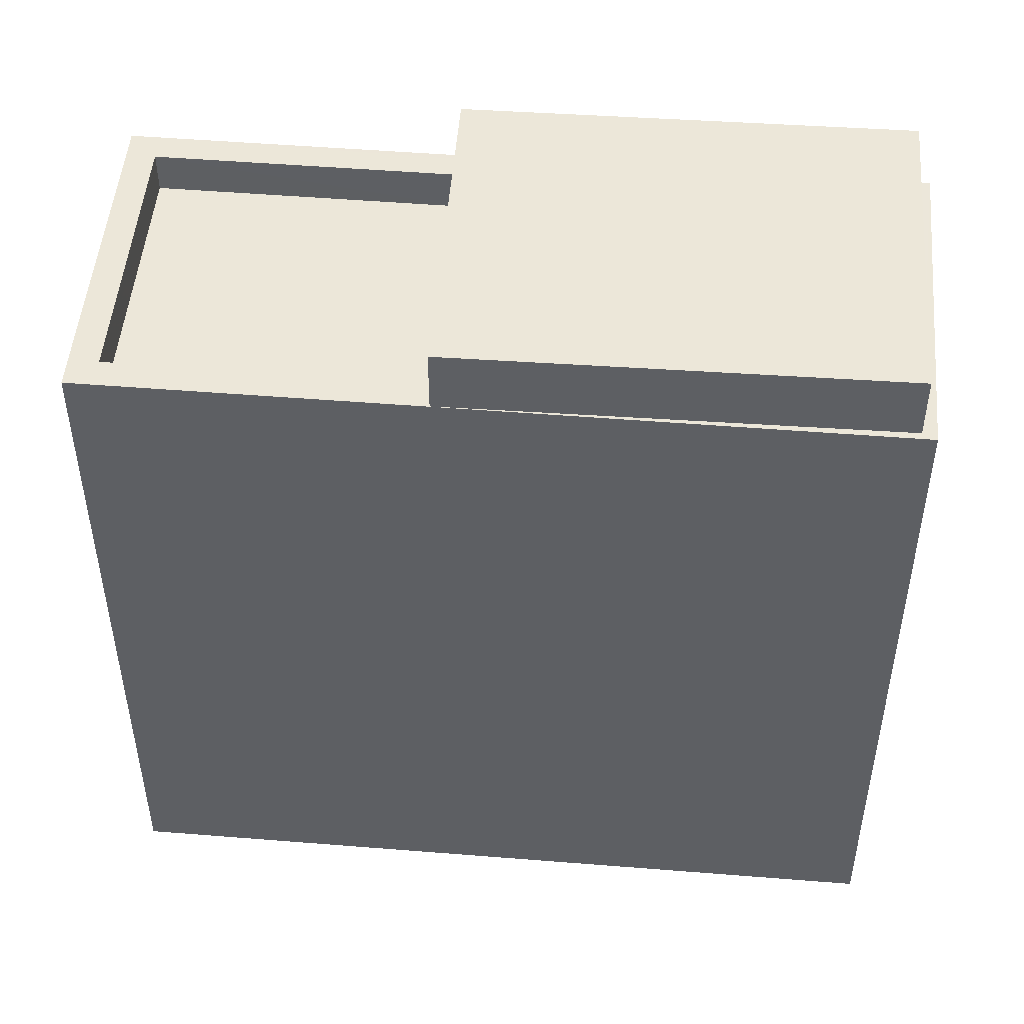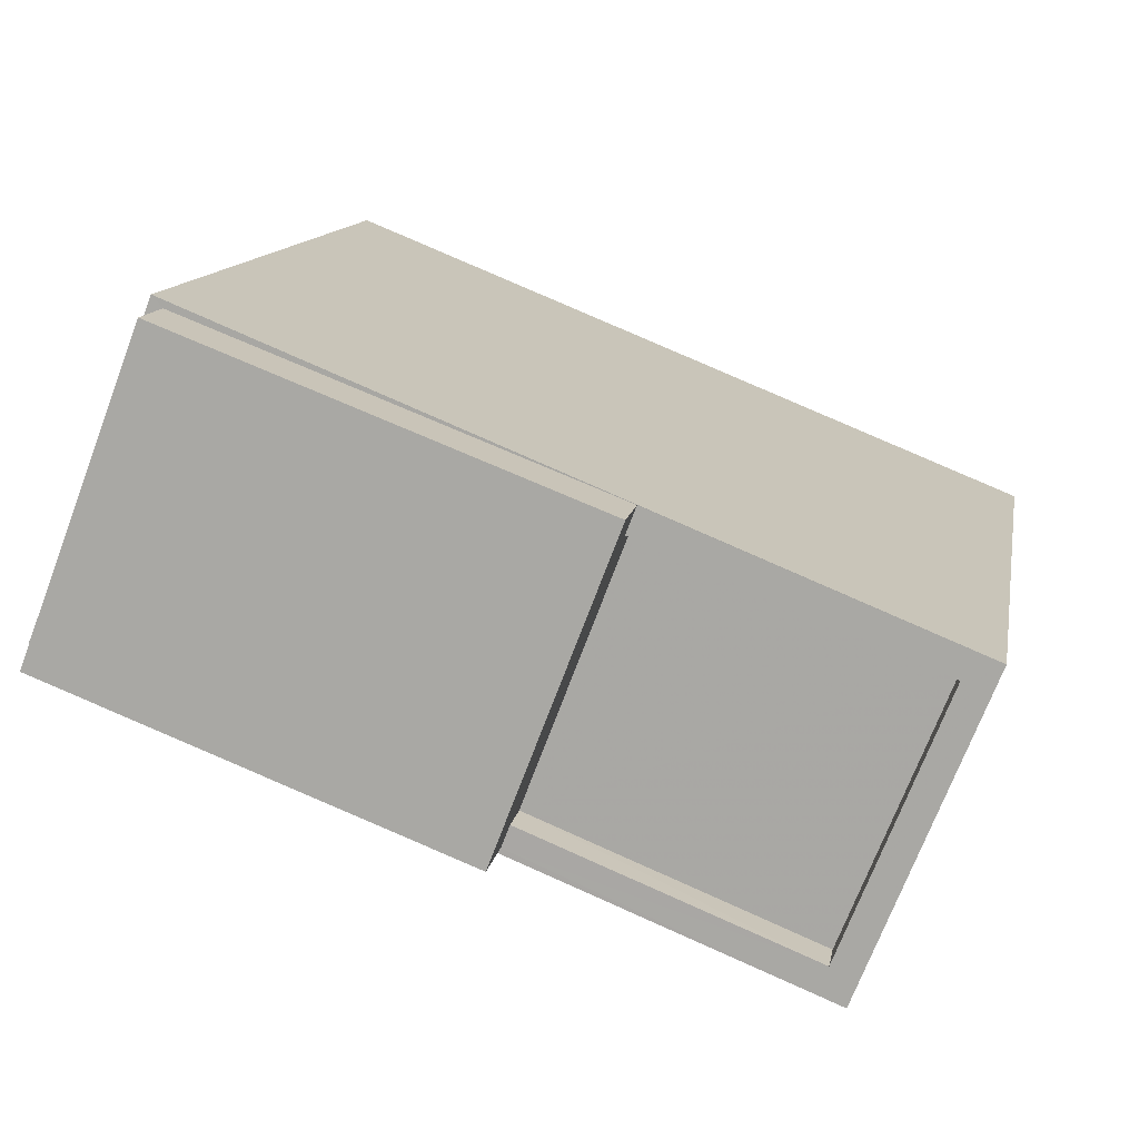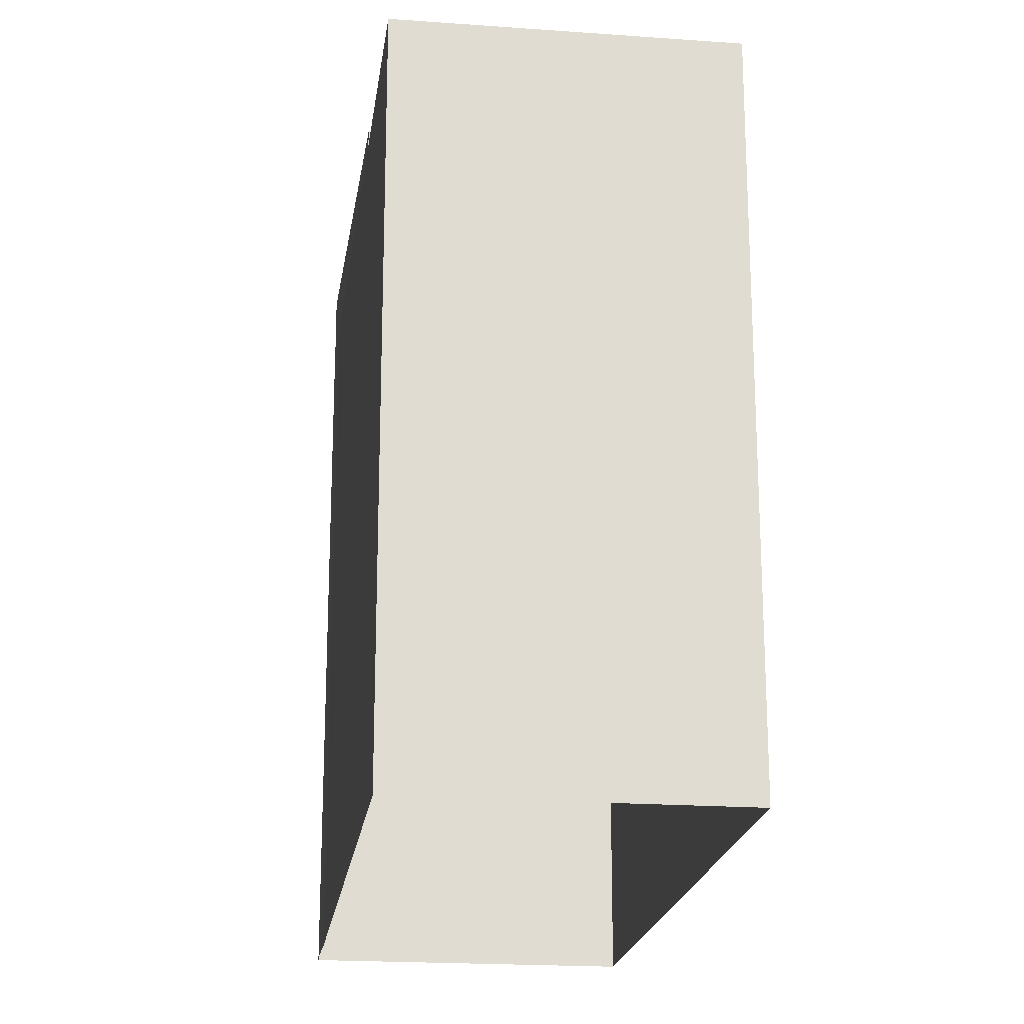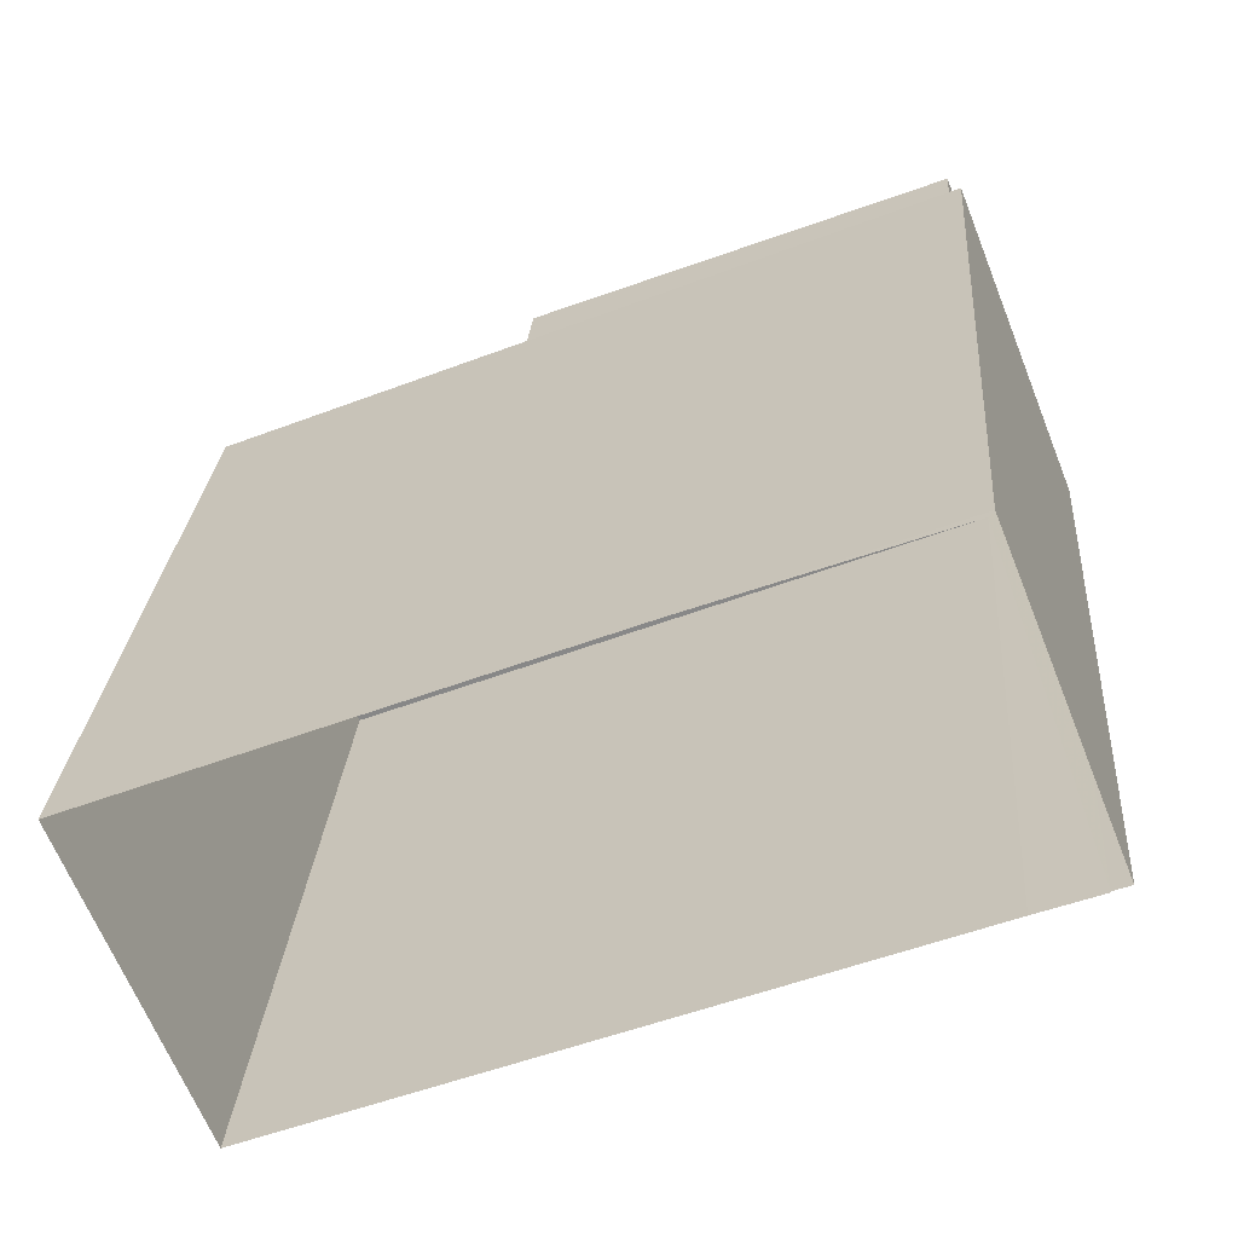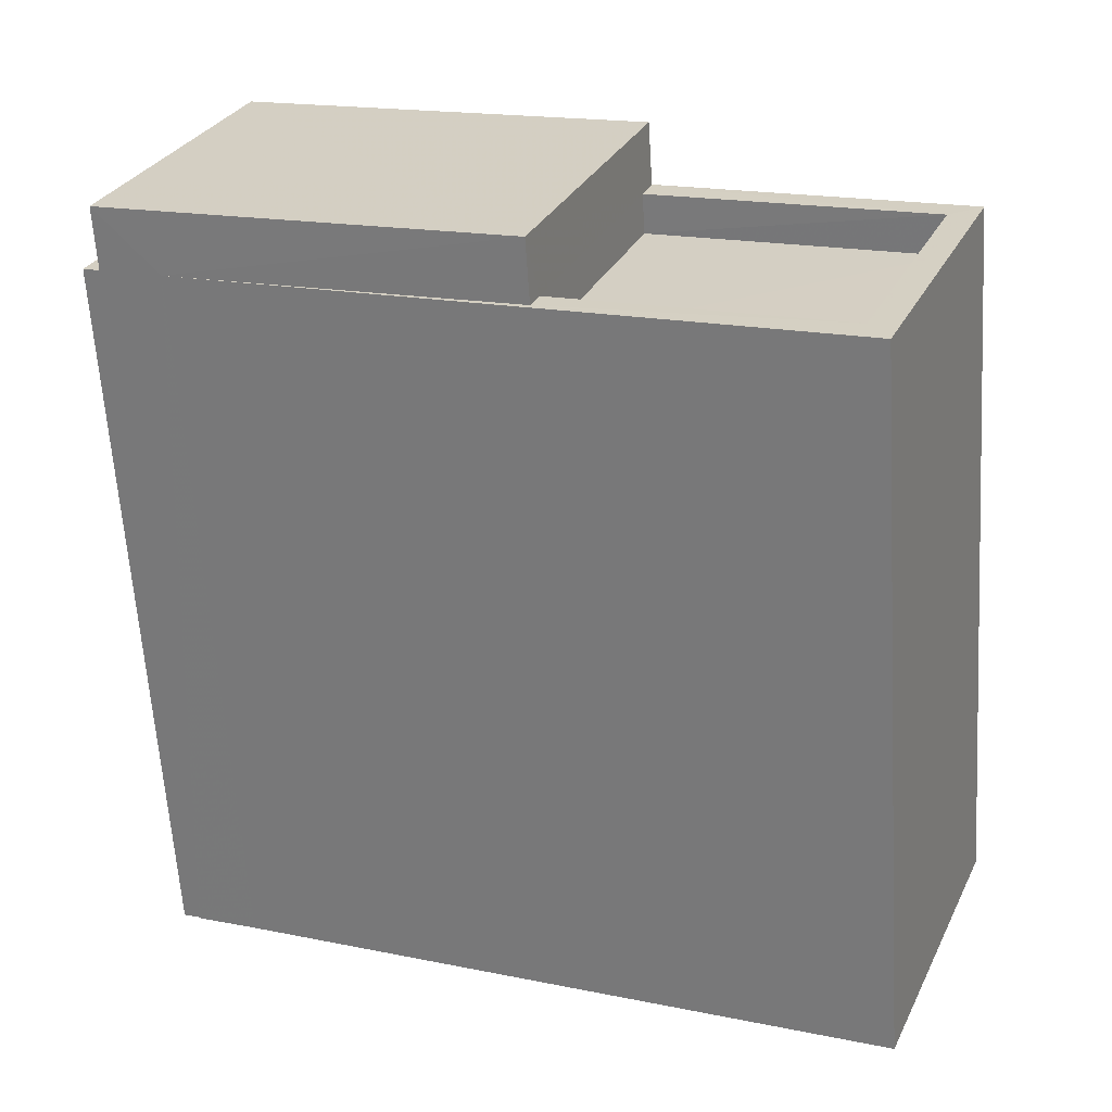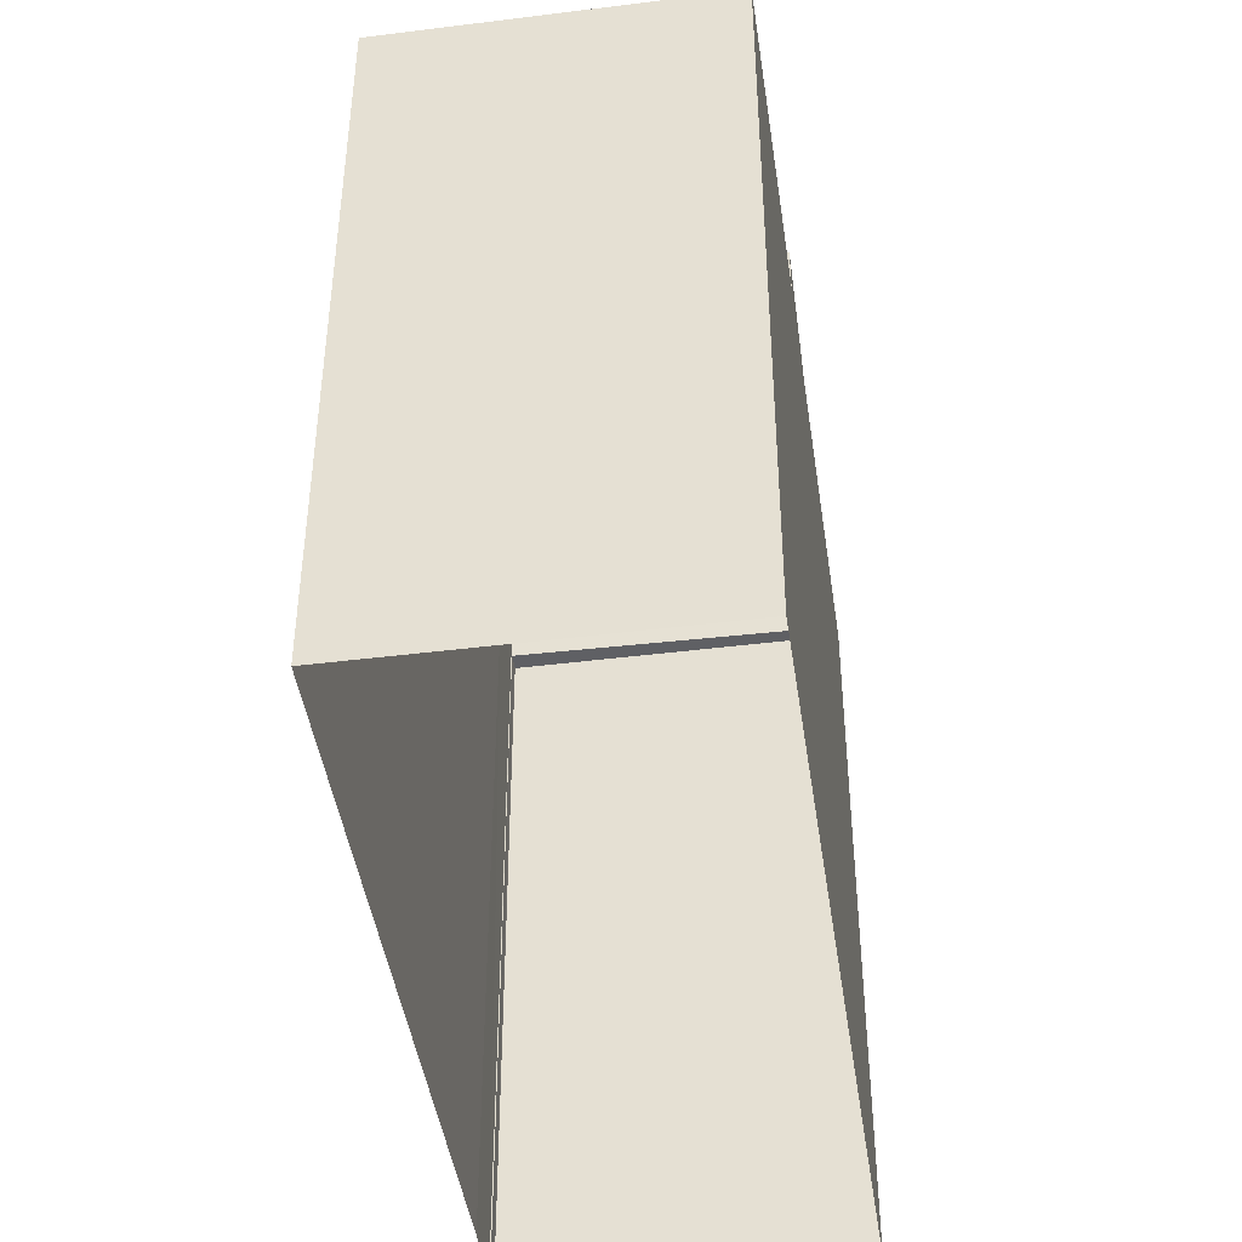
<metadata>
{"format":"obj","ext":"obj","renderer":"f3d","projection":"perspective","resolution":1024,"background":"white","views":[{"elev":49.8,"azim":163.3,"up":"+Z"},{"elev":12.6,"azim":10.0,"up":"+Y"},{"elev":-20.3,"azim":60.7,"up":"+Z"},{"elev":26.8,"azim":-175.7,"up":"+Y"},{"elev":-63.1,"azim":3.7,"up":"+Y"},{"elev":-44.6,"azim":76.5,"up":"+Z"}]}
</metadata>
<code>
v -7018 -3.72e+04 11.65
v -7018 -3.72e+04 12.43
v -7022 -3.72e+04 11.65
v -7022 -3.72e+04 2.628
v -7023 -3.72e+04 2.628
v -7023 -3.72e+04 12.43
v -7021 -3.72e+04 12.43
v -7023 -3.72e+04 11.65
v -7021 -3.72e+04 11.65
v -7023 -3.72e+04 2.628
v -7016 -3.72e+04 12.43
v -7016 -3.72e+04 11.65
v -7017 -3.72e+04 11.15
v -7016 -3.72e+04 11.15
v -7017 -3.72e+04 11.65
v -7016 -3.72e+04 11.65
v -7023 -3.72e+04 11.65
v -7023 -3.72e+04 2.628
v -7014 -3.72e+04 2.625
v -7014 -3.72e+04 11.65
v -7012 -3.72e+04 2.625
v -7012 -3.72e+04 11.65
v -7021 -3.72e+04 11.65
v -7021 -3.72e+04 2.628
v -7013 -3.72e+04 11.15
v -7013 -3.72e+04 11.65
v -7014 -3.72e+04 11.15
v -7014 -3.72e+04 11.65
f 21 19 4
f 4 5 10
f 18 24 10
f 24 21 4
f 24 4 10
f 1 2 3
f 4 3 5
f 5 3 6
f 3 2 6
f 7 8 6
f 6 8 5
f 7 9 8
f 5 8 10
f 9 7 11
f 12 9 11
f 13 14 15
f 1 15 2
f 2 16 11
f 11 16 12
f 15 14 16
f 2 15 16
f 8 17 18
f 10 8 18
f 4 19 20
f 3 4 20
f 20 19 21
f 22 20 21
f 17 23 24
f 18 17 24
f 24 22 21
f 24 23 22
f 14 25 26
f 16 14 26
f 26 25 27
f 28 26 27
f 13 28 27
f 13 15 28
f 7 6 2
f 11 7 2
f 13 27 25
f 14 13 25
f 3 20 1
f 9 17 8
f 9 23 17
f 22 28 20
f 12 22 23
f 9 12 23
f 26 12 16
f 1 28 15
f 26 28 22
f 20 28 1
f 26 22 12

</code>
